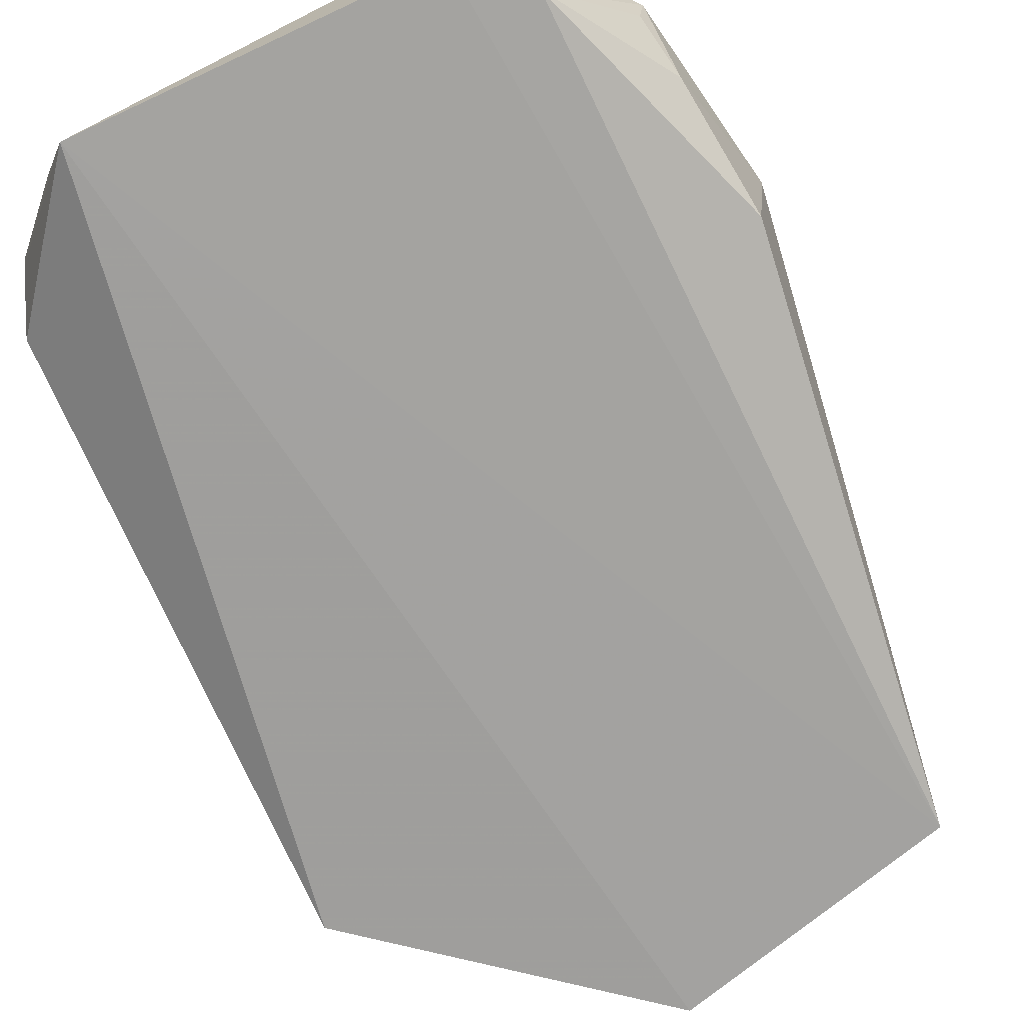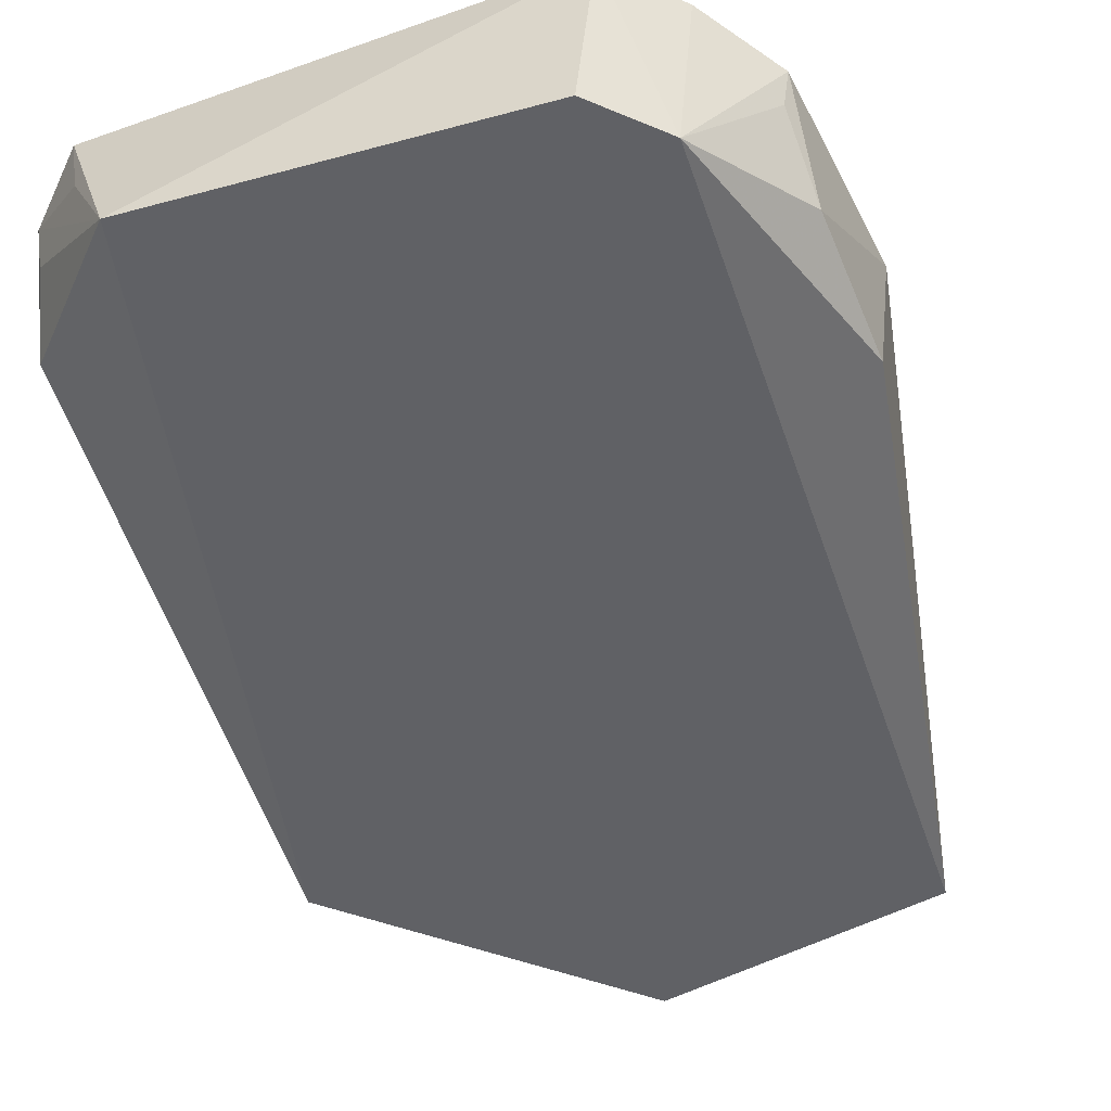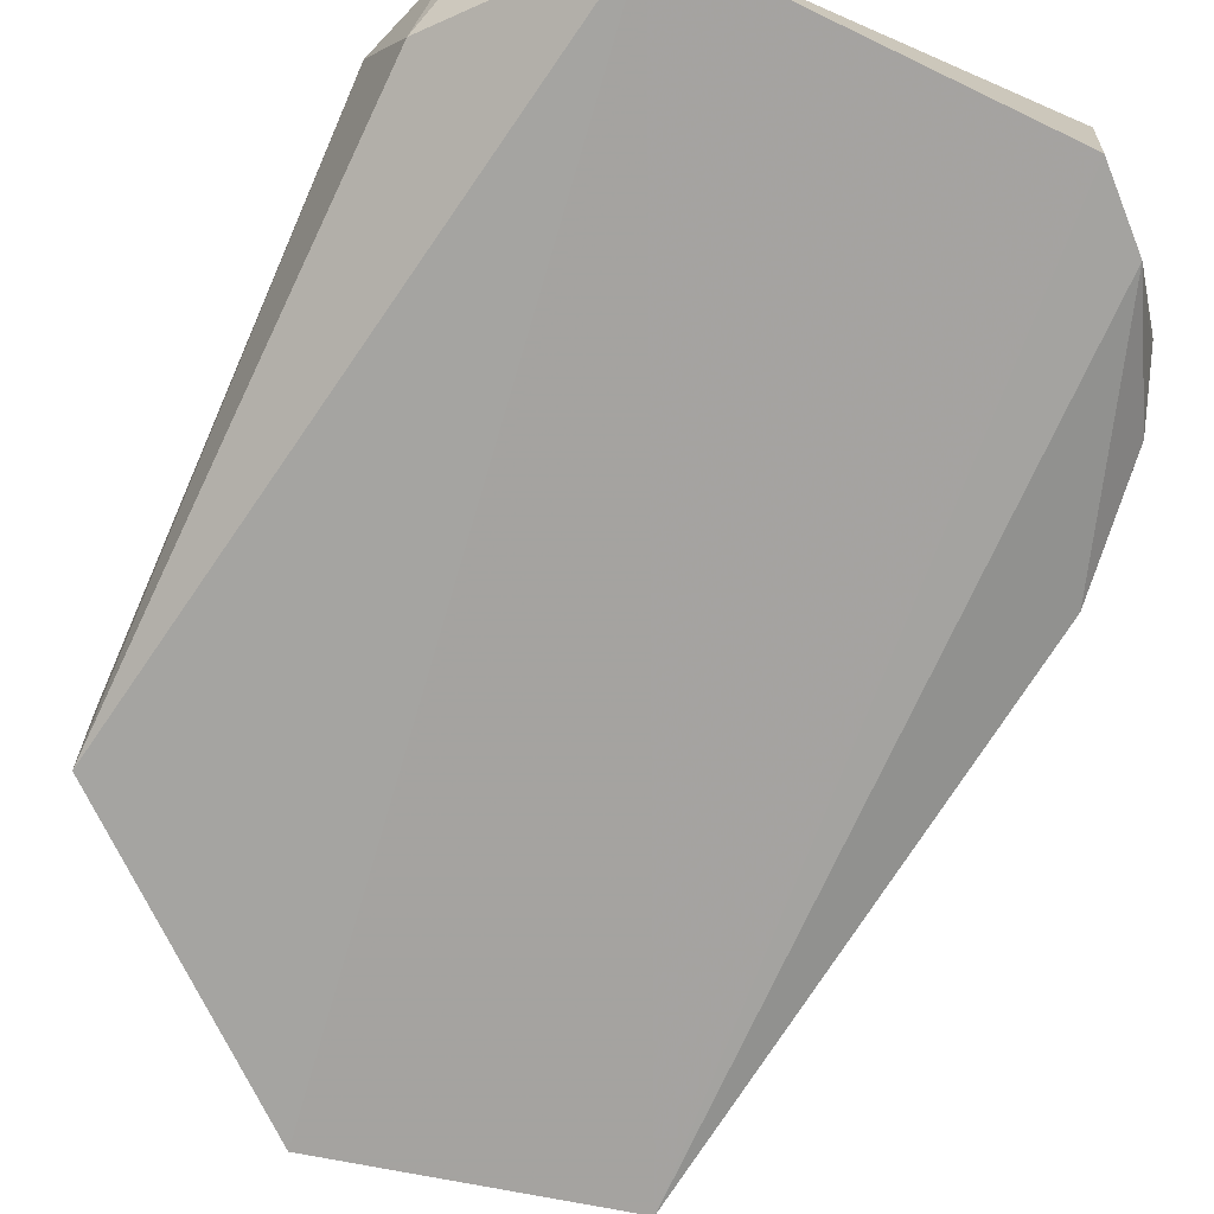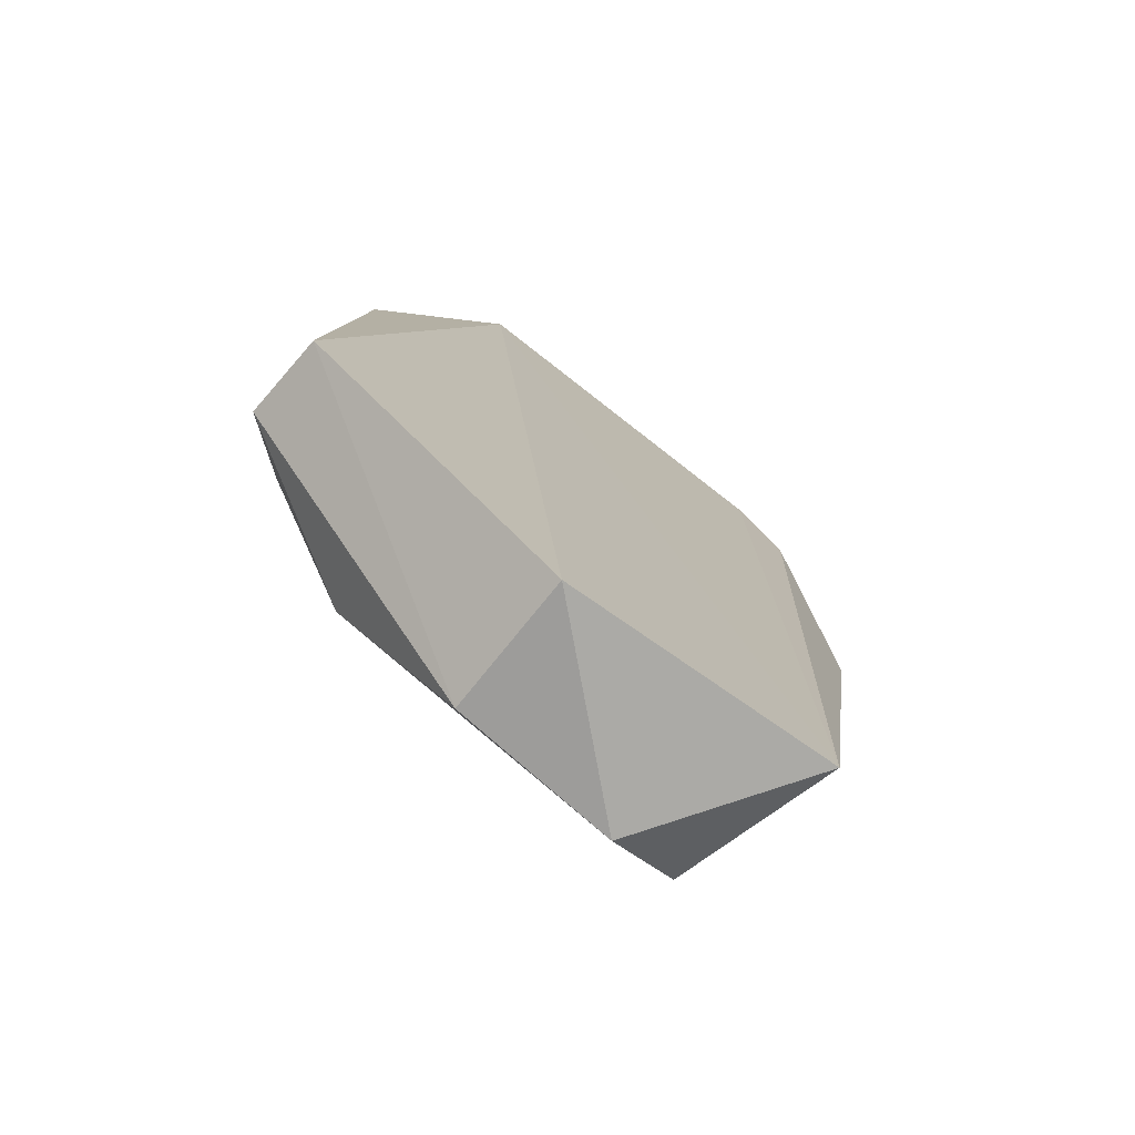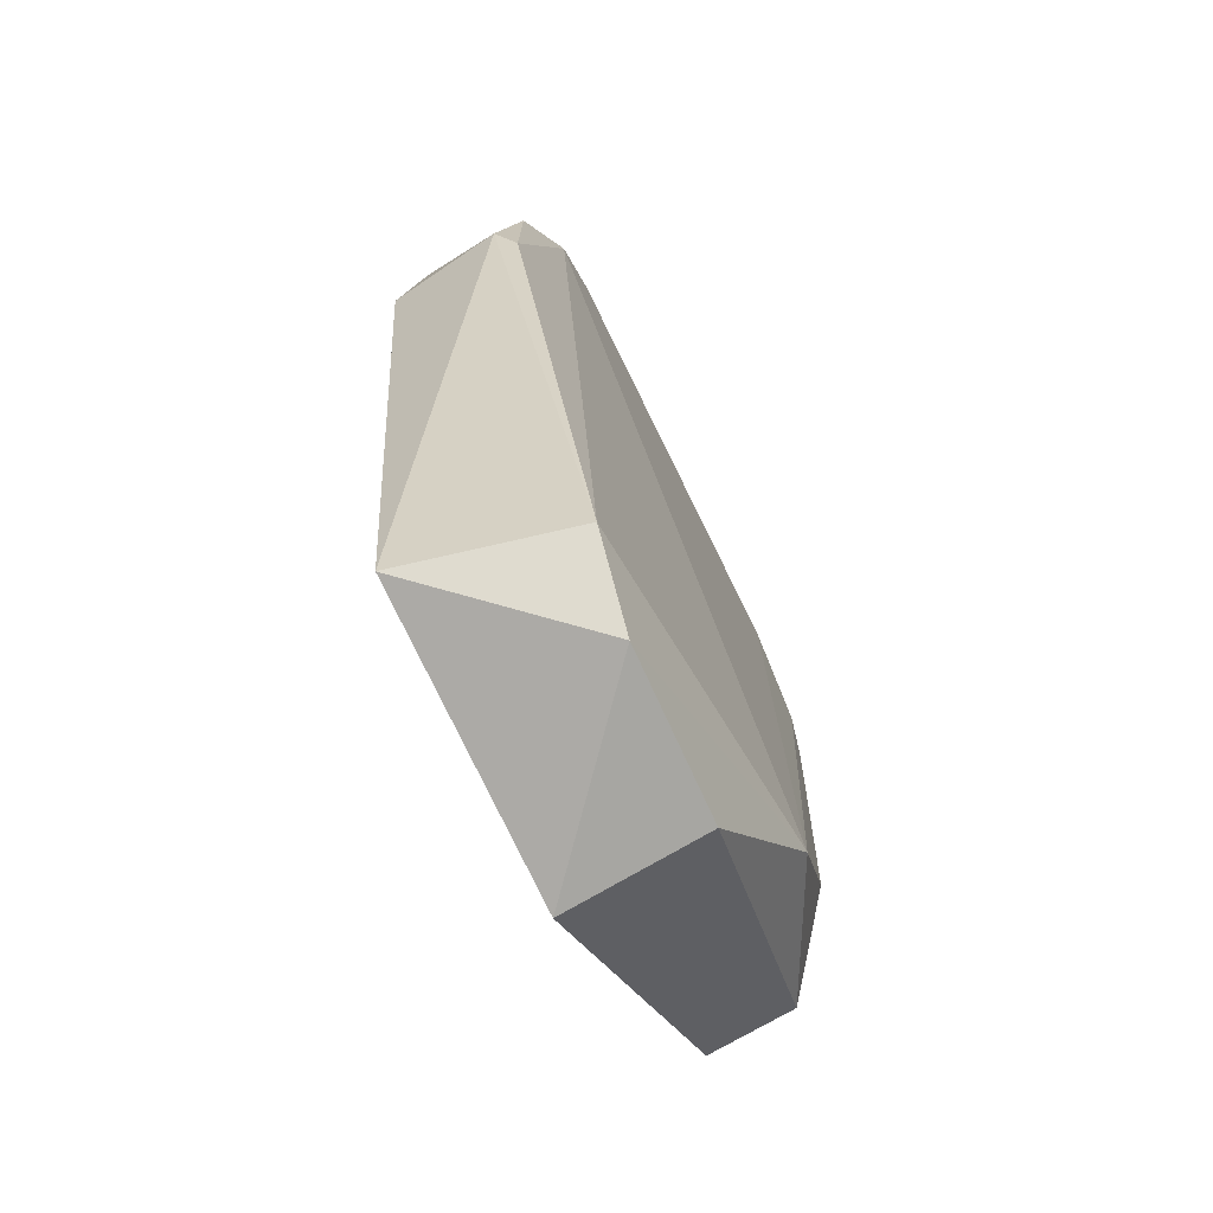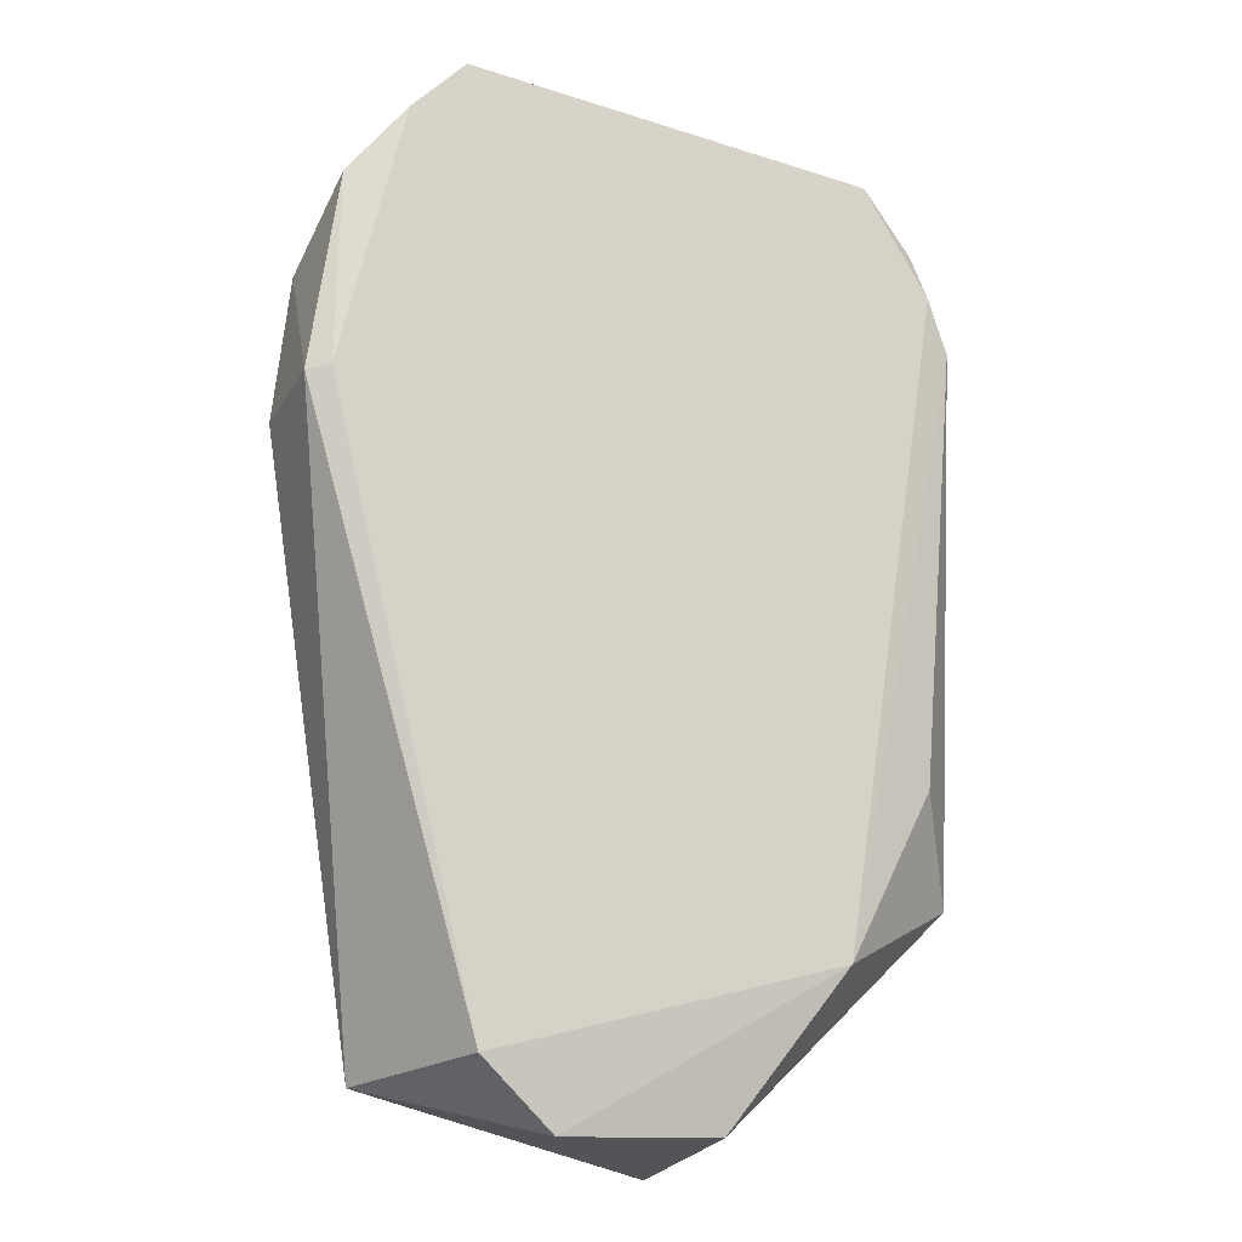
<metadata>
{"format":"obj","ext":"obj","renderer":"f3d","projection":"perspective","resolution":1024,"background":"white","views":[{"elev":-74.0,"azim":-152.3,"up":"+Z"},{"elev":-49.5,"azim":-160.1,"up":"+Z"},{"elev":-73.7,"azim":157.3,"up":"+Z"},{"elev":-76.9,"azim":141.5,"up":"+Y"},{"elev":-72.9,"azim":-63.7,"up":"+Y"},{"elev":-18.2,"azim":-29.8,"up":"+Y"}]}
</metadata>
<code>
v 0.01169 -0.07346 0.4897
v 0.06433 -0.03272 0.4642
v 0.05859 0.08927 0.4925
v -0.04133 0.1117 0.4926
v -0.04428 -0.06562 0.4609
v 0.03308 0.1143 0.4594
v 0.03353 -0.04348 0.4967
v 0.01214 -0.07785 0.4621
v -0.03602 -0.06328 0.4932
v 0.05825 0.08684 0.4708
v 0.04447 0.1095 0.4923
v -0.04907 0.09931 0.4587
v 0.06506 -0.02845 0.4812
v -0.06755 0.04911 0.4868
v -0.05237 0.09989 0.493
v -0.02095 -0.07527 0.491
v 0.05467 0.09727 0.4811
v -0.03763 0.1109 0.4584
v 0.05445 -0.009131 0.4925
v 0.06346 0.07893 0.4915
v -0.06458 0.04796 0.4645
v -0.06389 0.04971 0.4899
v -0.0629 0.08634 0.4894
v 0.04263 0.1093 0.4803
v 0.05598 0.09821 0.4907
v -0.06303 0.07462 0.4686
v -0.06158 0.08566 0.4817
f 8 2 1
f 8 6 2
f 8 5 6
f 10 2 6
f 11 6 4
f 11 7 3
f 11 4 7
f 13 7 1
f 13 1 2
f 14 5 9
f 15 9 7
f 15 7 4
f 15 4 12
f 16 1 7
f 16 7 9
f 16 8 1
f 16 9 5
f 16 5 8
f 17 10 6
f 18 6 5
f 18 5 12
f 18 12 4
f 18 4 6
f 19 7 13
f 20 19 13
f 20 3 7
f 20 7 19
f 20 13 2
f 20 2 10
f 21 12 5
f 21 5 14
f 22 14 9
f 22 9 15
f 23 15 12
f 23 22 15
f 23 14 22
f 24 6 11
f 25 11 3
f 25 3 20
f 25 20 10
f 25 10 17
f 25 24 11
f 25 17 6
f 25 6 24
f 26 21 14
f 26 14 23
f 26 12 21
f 27 26 23
f 27 23 12
f 27 12 26

</code>
